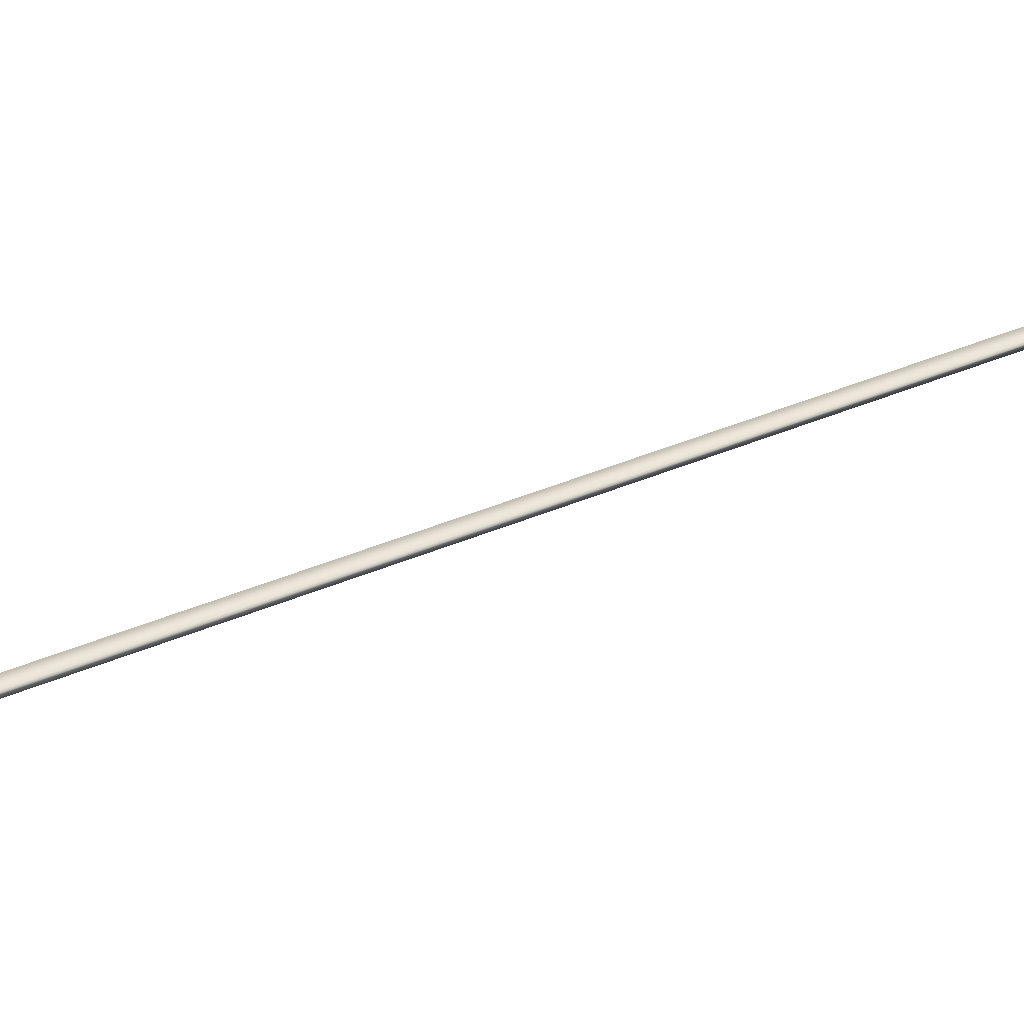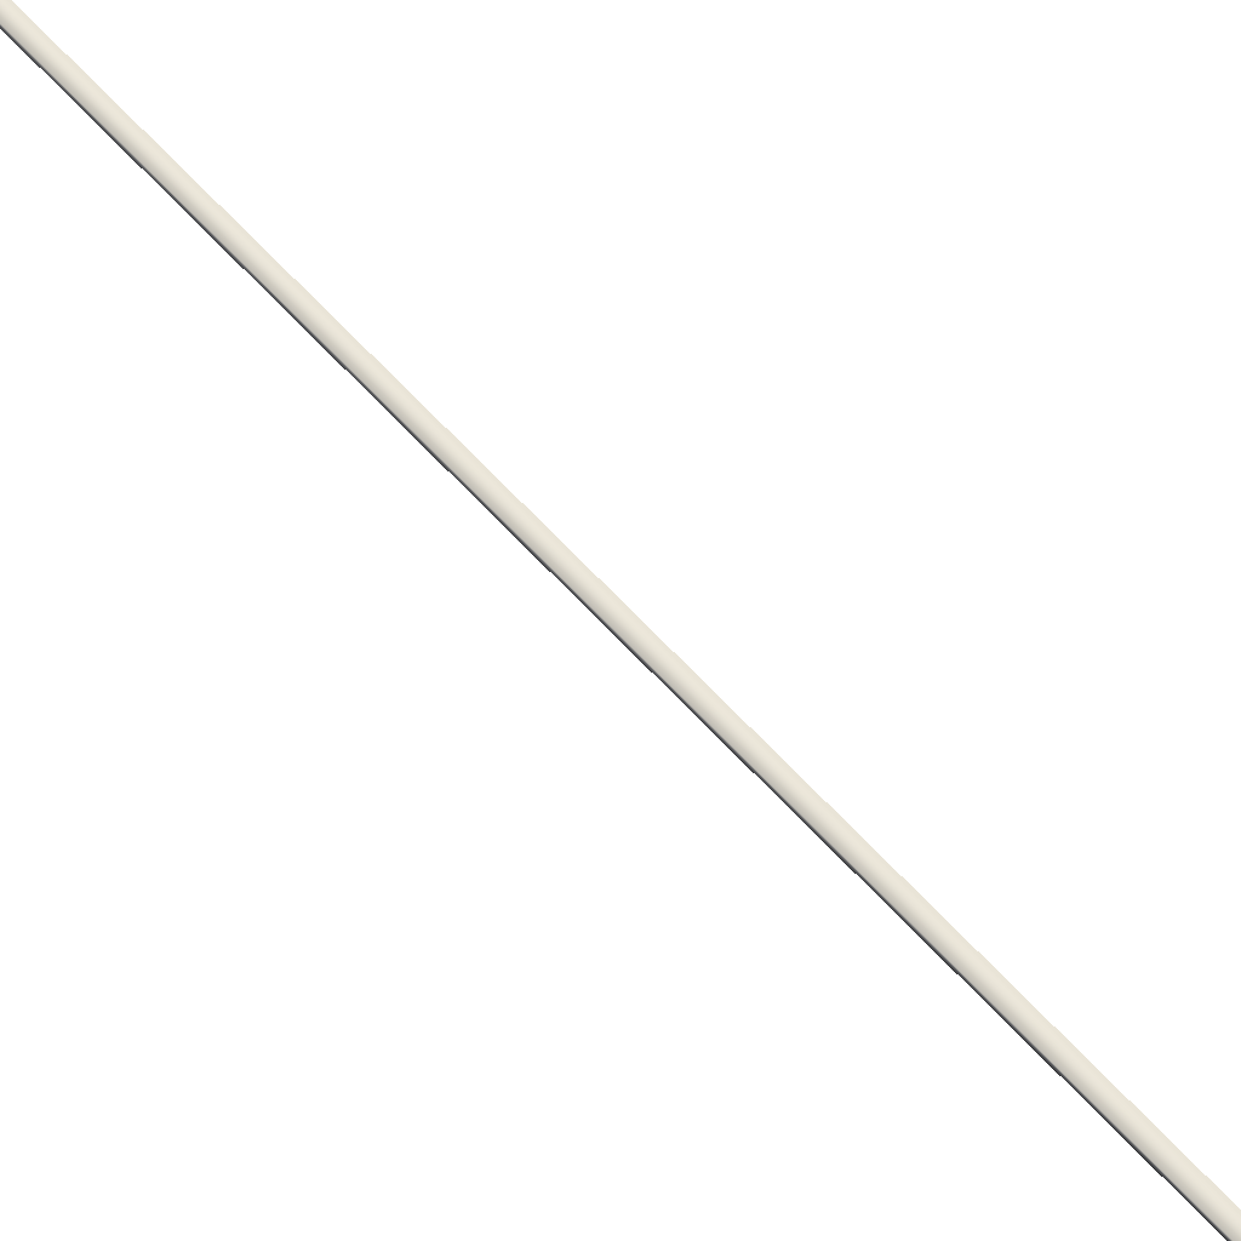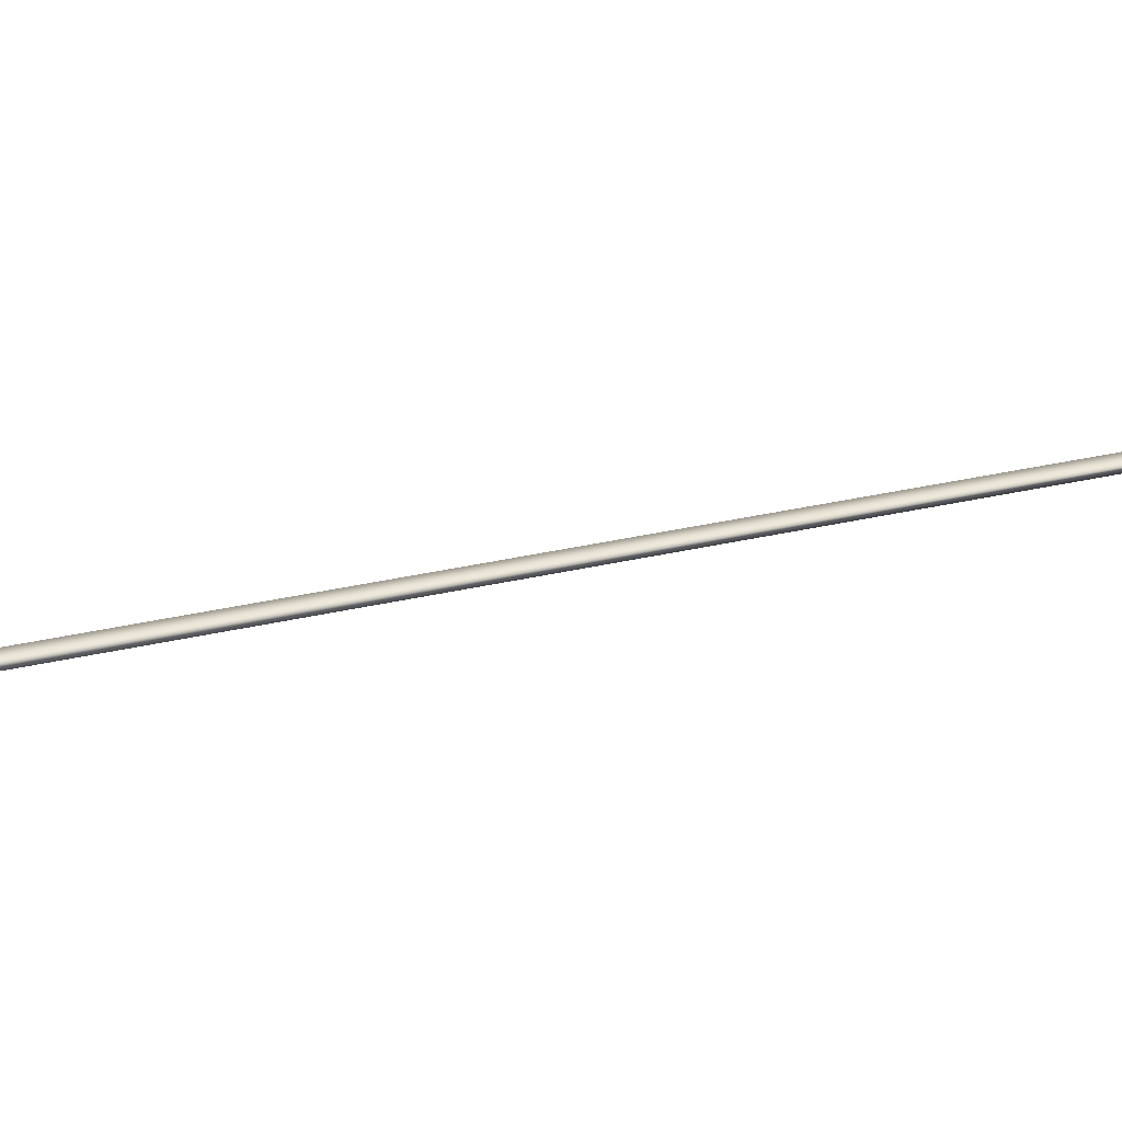
<metadata>
{"format":"obj","ext":"obj","renderer":"f3d","projection":"perspective","resolution":1024,"background":"white","views":[{"elev":40.7,"azim":81.5,"up":"+Y"},{"elev":63.8,"azim":156.7,"up":"+Y"},{"elev":27.3,"azim":-91.9,"up":"+Y"}]}
</metadata>
<code>
v -65.21 38.65 -49.93
v -65.21 38.67 -49.93
v -66.5 38.65 -53.67
v -66.5 38.67 -53.67
v -66.46 38.67 -53.69
v -66.46 38.65 -53.69
v -65.17 38.65 -49.94
v -65.17 38.67 -49.94
f 1 2 3
f 3 2 4
f 5 6 4
f 4 6 3
f 7 1 6
f 6 1 3
f 8 5 2
f 2 5 4
f 2 1 8
f 8 1 7
f 8 7 5
f 5 7 6

</code>
